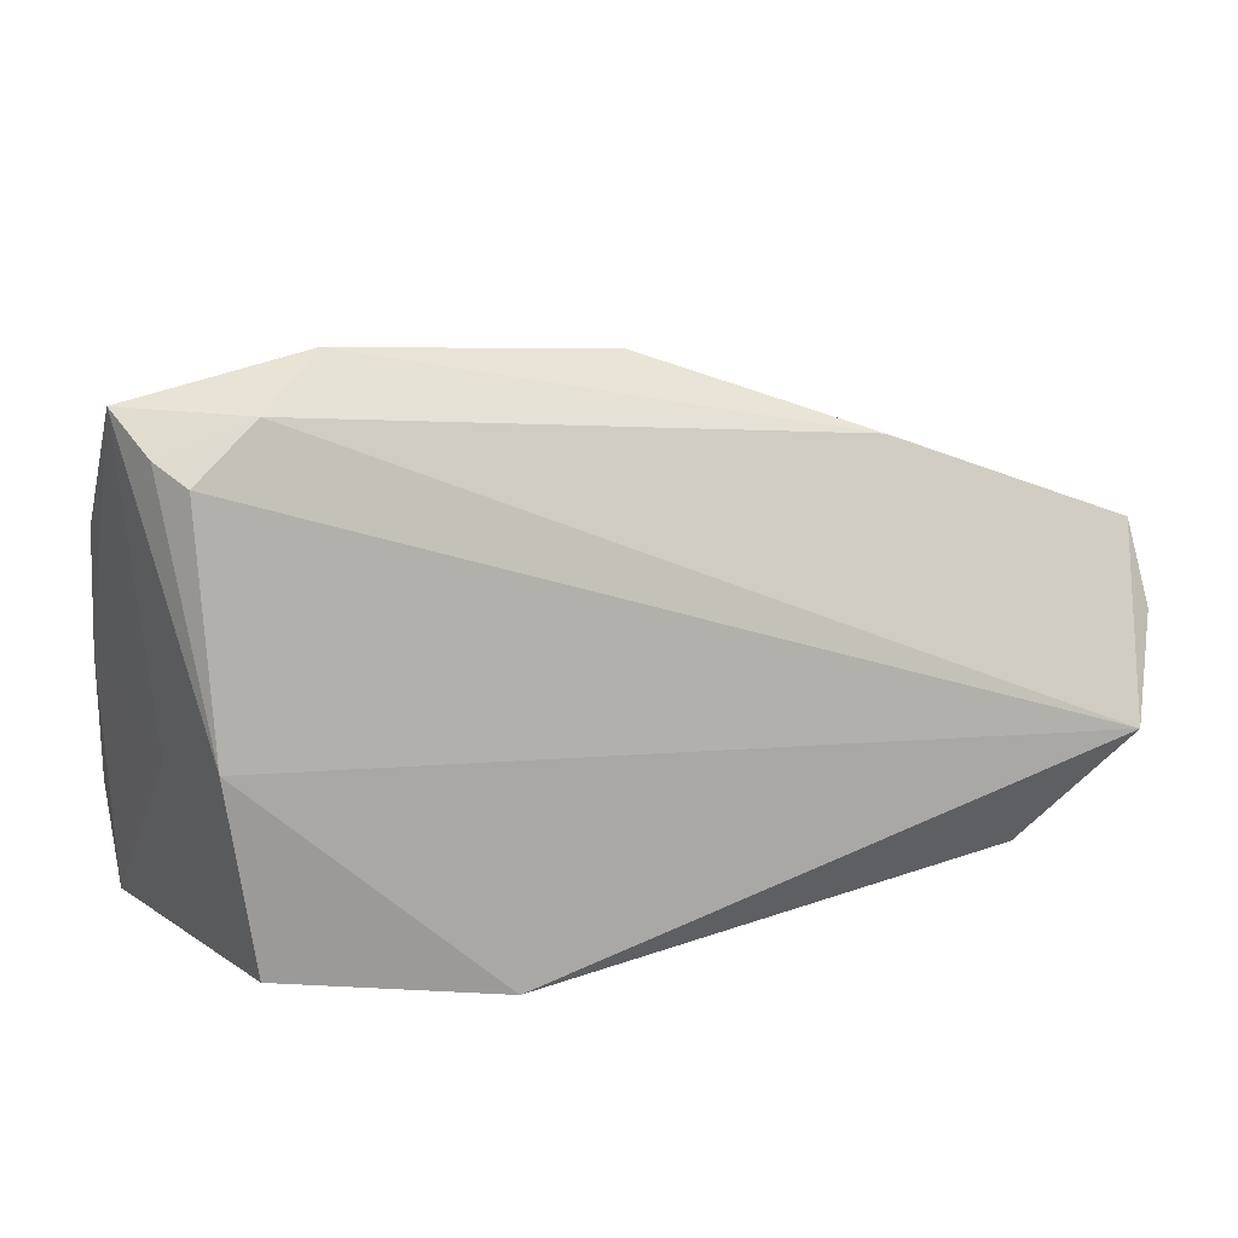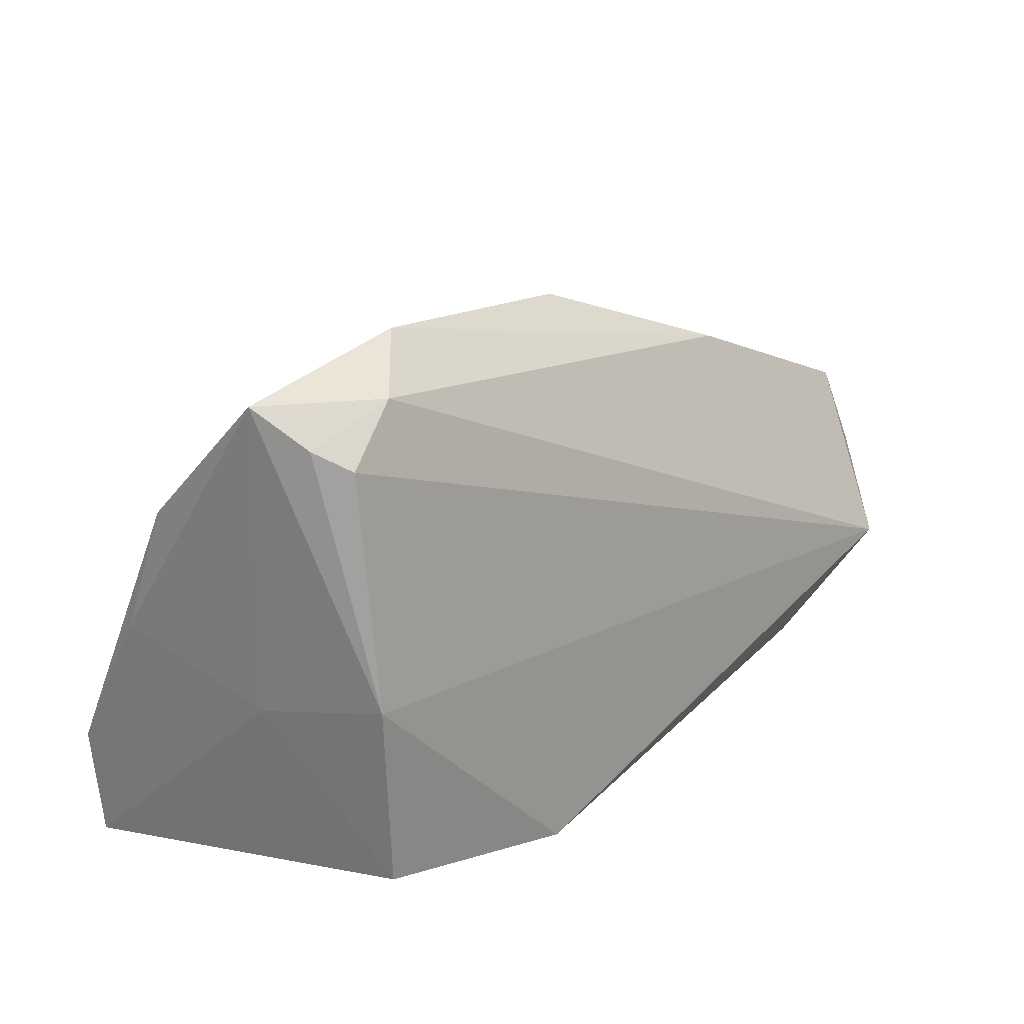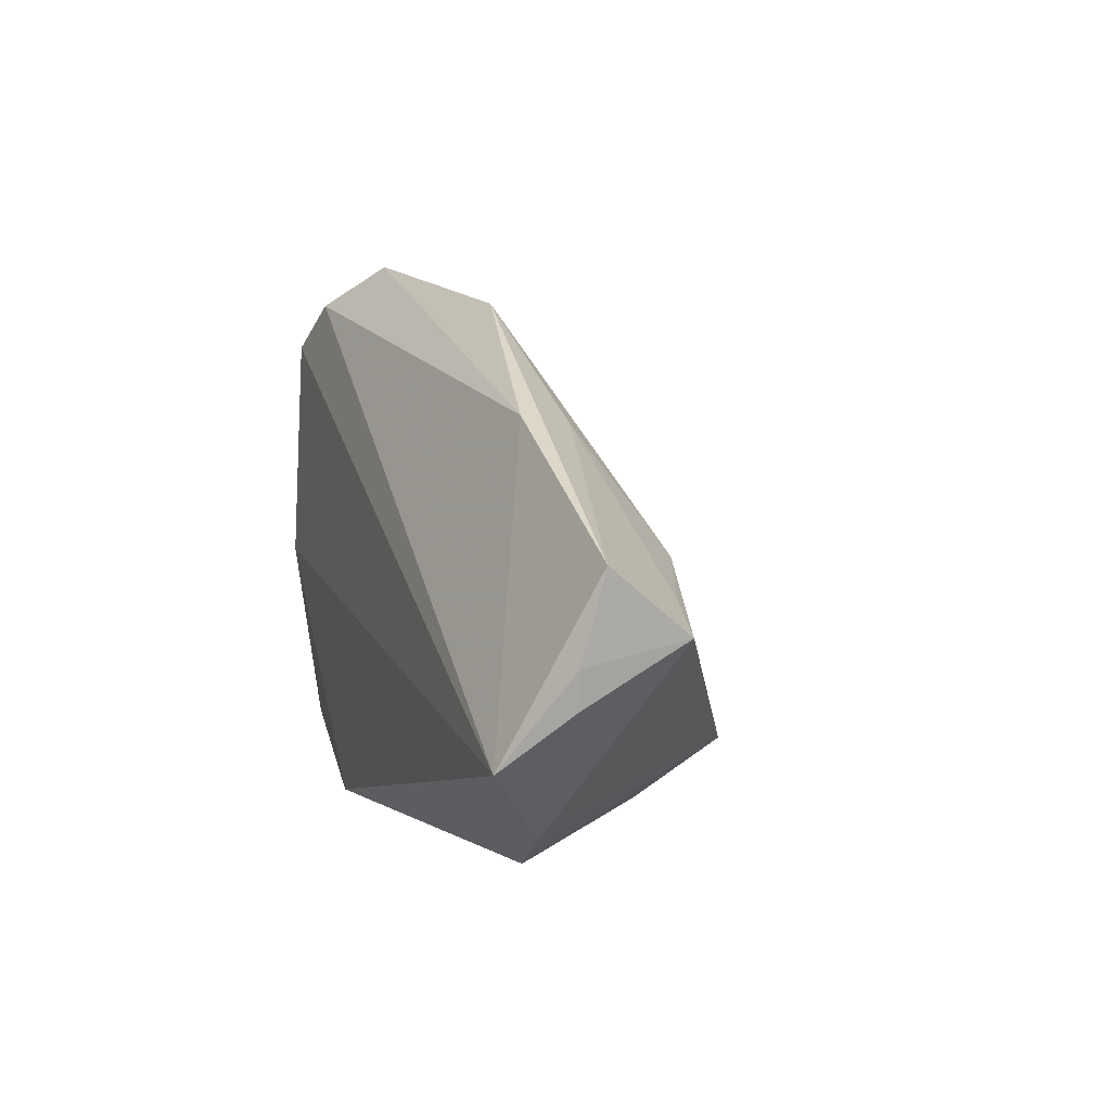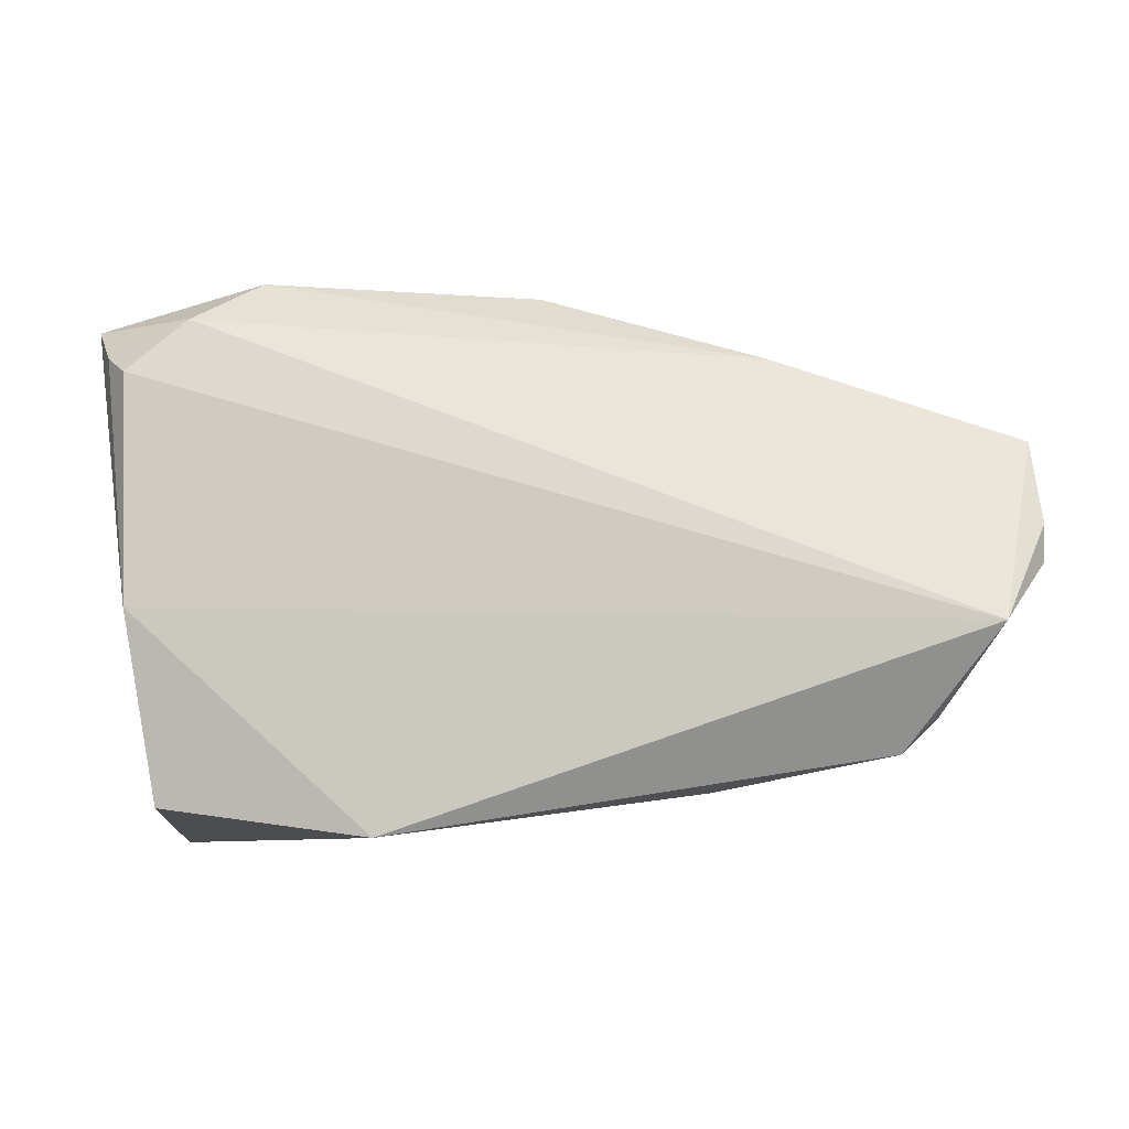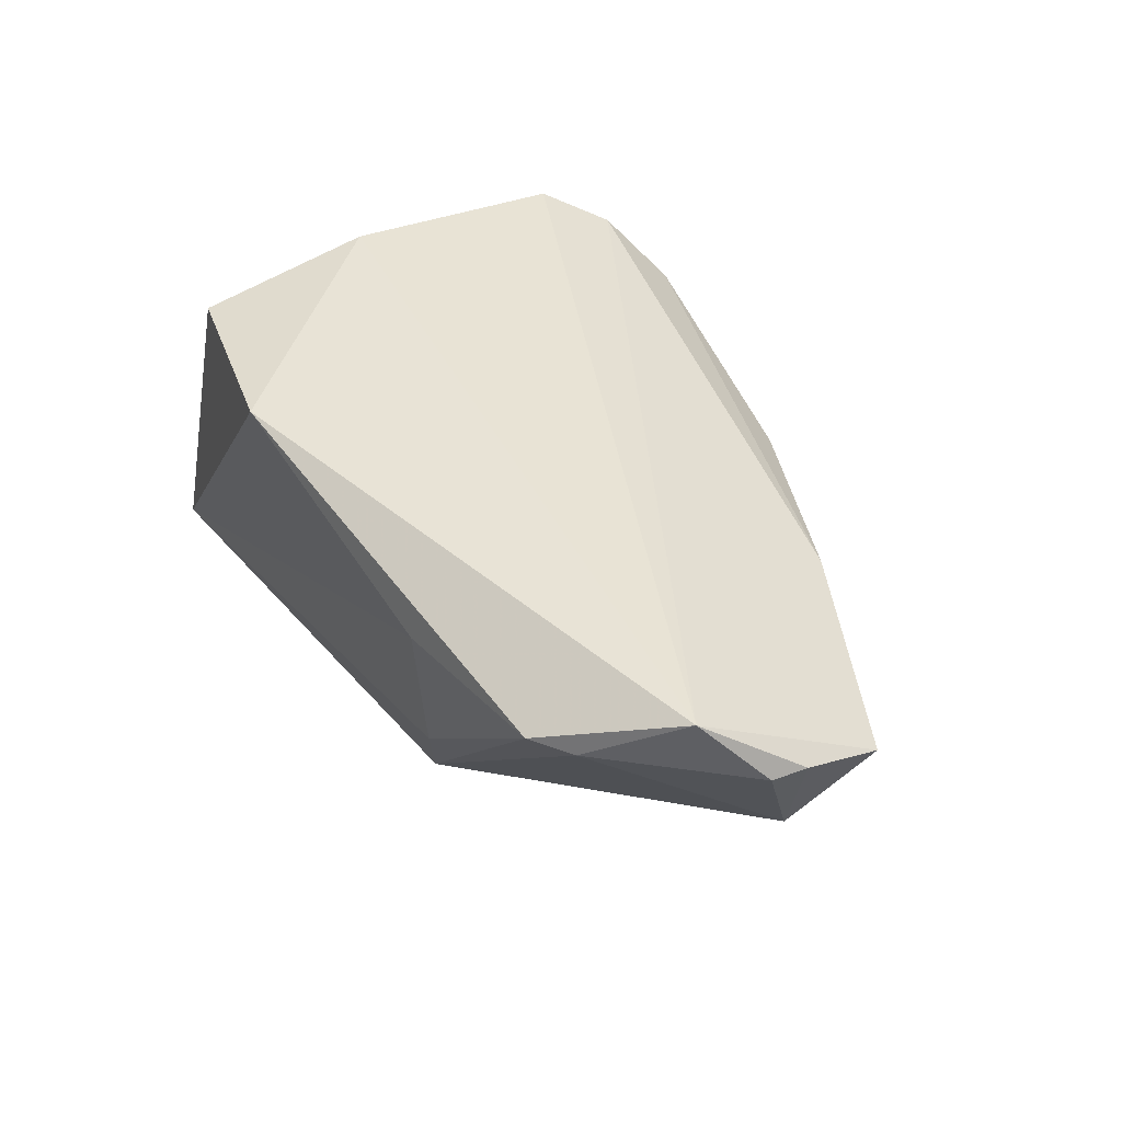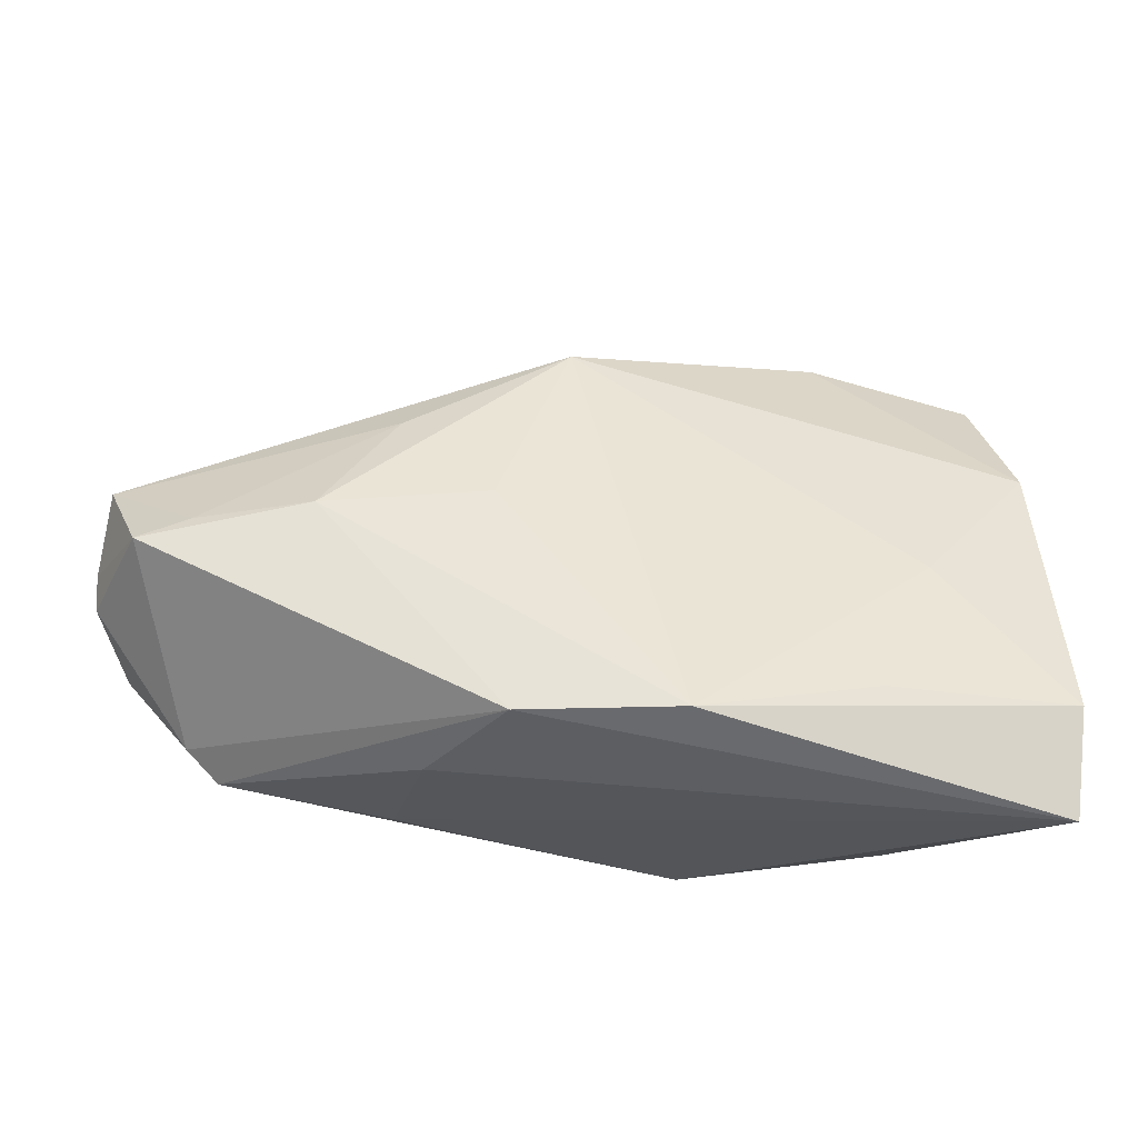
<metadata>
{"format":"obj","ext":"obj","renderer":"f3d","projection":"perspective","resolution":1024,"background":"white","views":[{"elev":14.1,"azim":-16.1,"up":"+Y"},{"elev":18.4,"azim":-47.8,"up":"+Y"},{"elev":11.9,"azim":72.1,"up":"+Y"},{"elev":-7.7,"azim":10.3,"up":"+Y"},{"elev":41.7,"azim":63.8,"up":"+Z"},{"elev":-17.8,"azim":171.2,"up":"+Y"}]}
</metadata>
<code>
v -0.04468 -0.02746 -0.02586
v -0.04592 -0.01427 -0.02659
v -0.0376 -0.0009415 0.01792
v 0.03025 0.02559 -0.0006774
v -0.02239 -0.01307 -0.02741
v -0.03909 0.02729 0.01607
v -0.04234 0.02968 0.01264
v 0.05072 -0.01839 0.01141
v 0.06247 -0.004396 0.01792
v 0.06665 0.002683 0.01025
v 0.06215 0.007986 -0.003463
v -0.0458 0.03431 0.006866
v -0.04159 -0.003907 0.002185
v 0.04089 0.01181 -0.00899
v -0.03184 0.03374 0.01406
v 0.01963 0.01393 -0.01019
v -0.02475 0.03939 0.007367
v -0.04698 0.00378 -0.01488
v -0.03404 -0.02399 0.01552
v 0.02751 -0.02039 -0.009643
v 0.03615 0.02769 0.006935
v 0.05533 0.01055 -0.00417
v 0.02924 -0.02245 0.009418
v 0.06543 0.01695 0.007025
v -0.03148 0.004269 -0.01798
v -0.00757 -0.02746 0.01792
v 0.01932 -0.01654 -0.02385
v -6.451e-05 -0.01666 -0.02902
v 0.06683 0.007062 0.01029
v 0.008392 0.03728 0.00223
v -0.04703 0.0193 -0.008303
v 0.05481 -0.01432 0.01076
f 26 8 9
f 23 8 26
f 20 8 23
f 26 1 23
f 23 1 20
f 19 1 26
f 20 1 27
f 27 8 20
f 29 9 10
f 14 27 28
f 28 1 2
f 28 27 1
f 6 9 15
f 15 9 21
f 24 9 29
f 21 9 24
f 24 30 21
f 7 15 12
f 6 15 7
f 1 19 13
f 8 27 32
f 32 9 8
f 32 10 9
f 2 1 18
f 18 31 2
f 12 31 18
f 18 13 12
f 1 13 18
f 16 30 14
f 14 28 16
f 16 28 30
f 25 31 30
f 30 28 25
f 2 31 25
f 21 30 17
f 17 15 21
f 12 15 17
f 17 31 12
f 30 31 17
f 29 10 11
f 11 24 29
f 22 24 11
f 14 22 11
f 11 27 14
f 11 32 27
f 10 32 11
f 30 24 4
f 4 24 22
f 14 30 4
f 4 22 14
f 12 13 3
f 3 13 19
f 3 7 12
f 6 7 3
f 3 19 26
f 26 9 3
f 3 9 6
f 5 28 2
f 2 25 5
f 5 25 28

</code>
